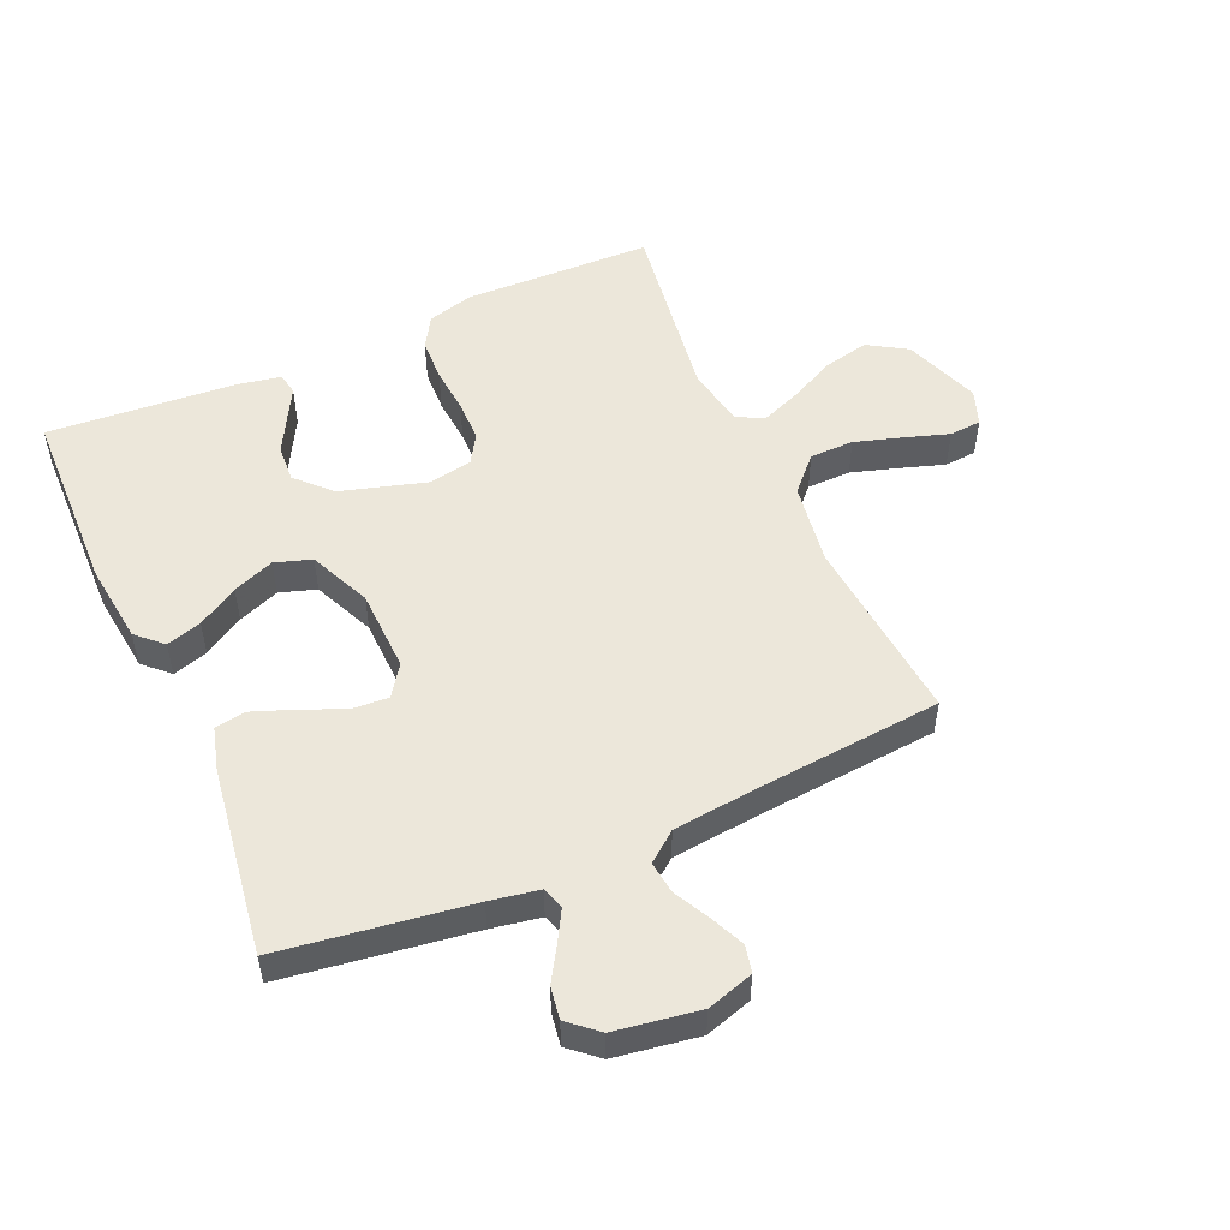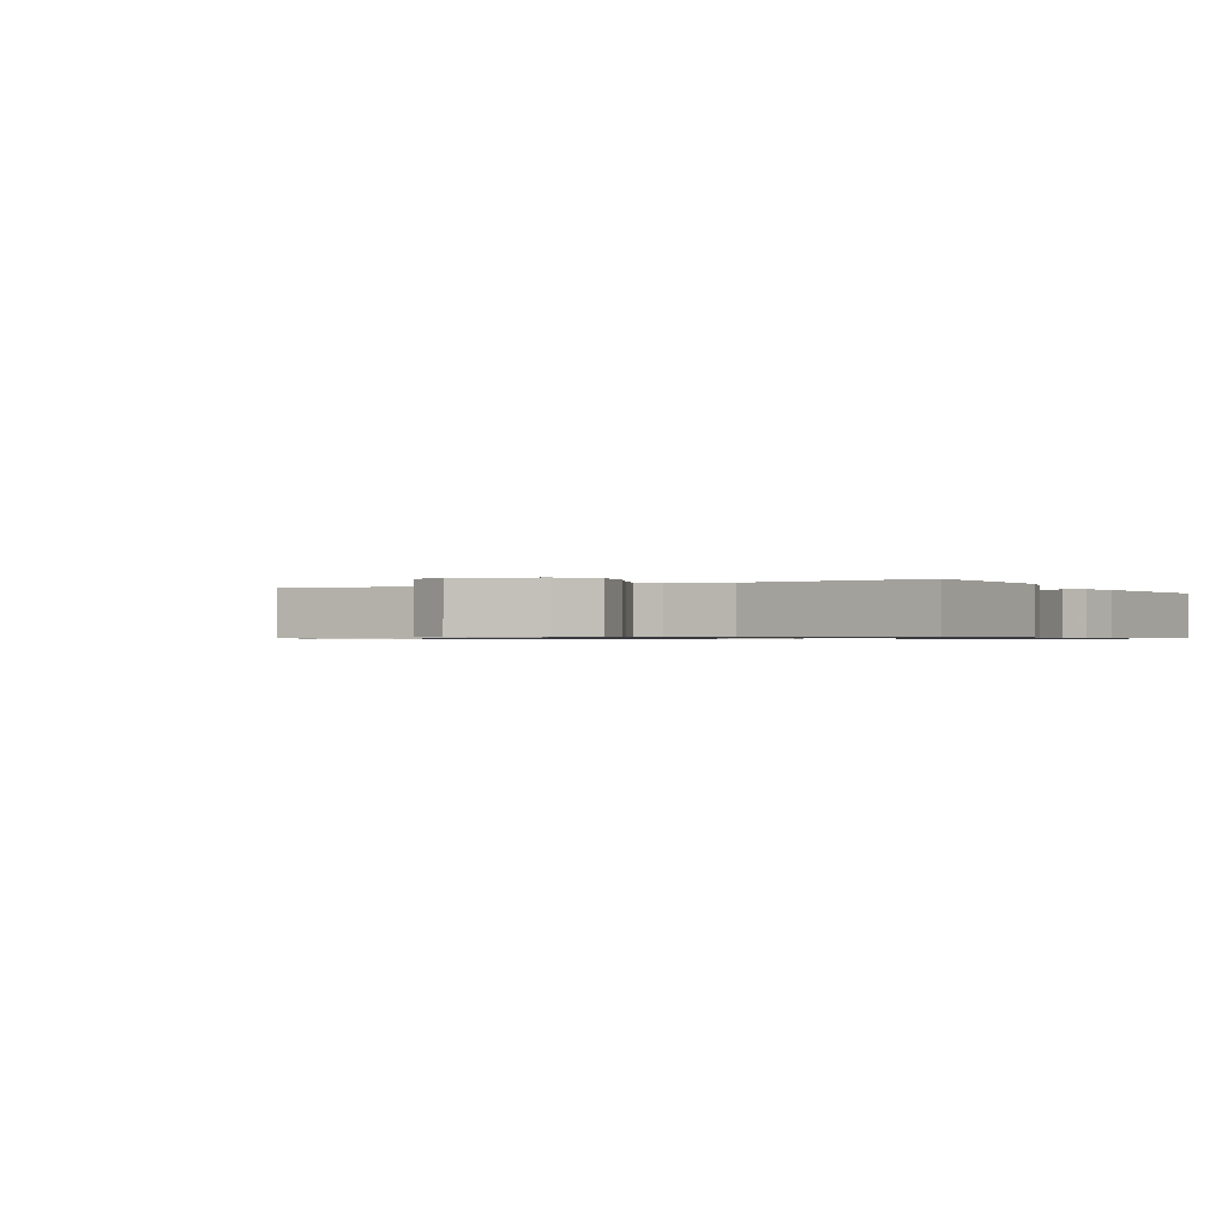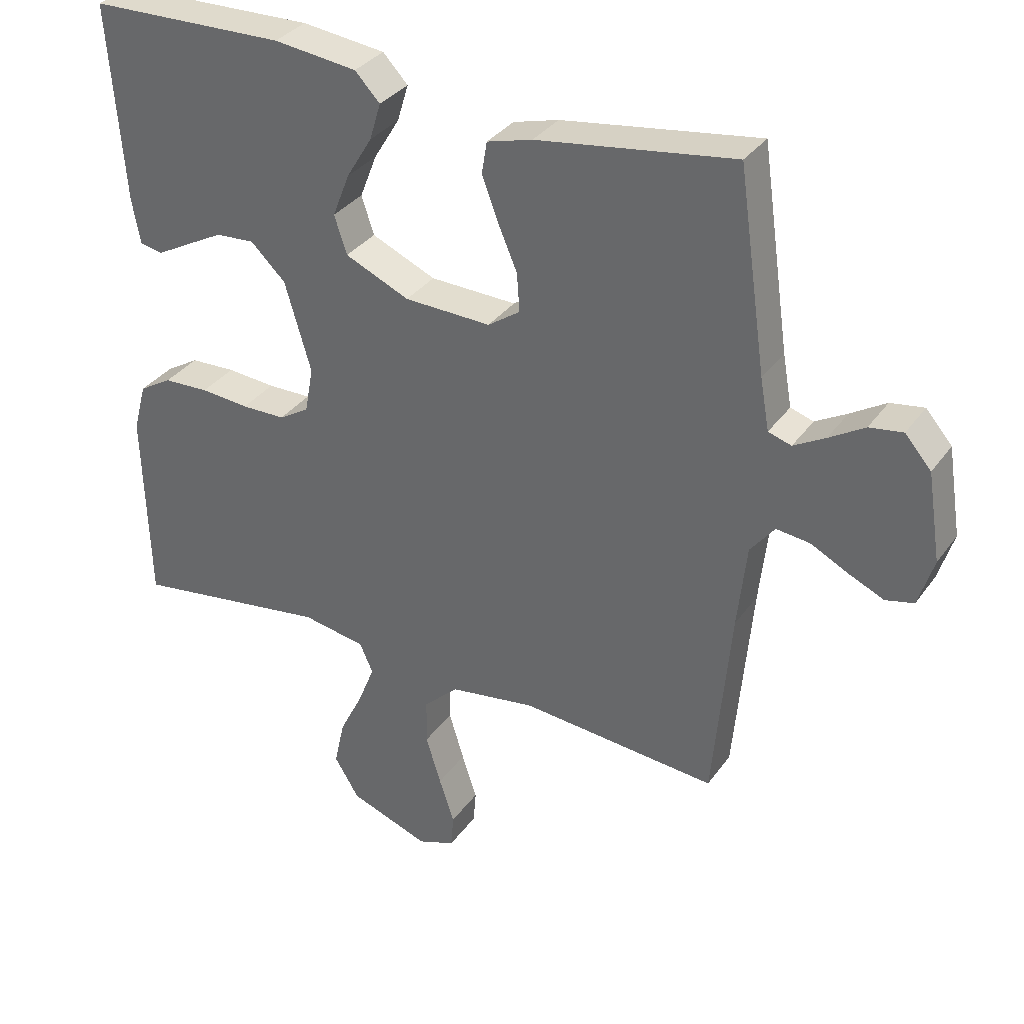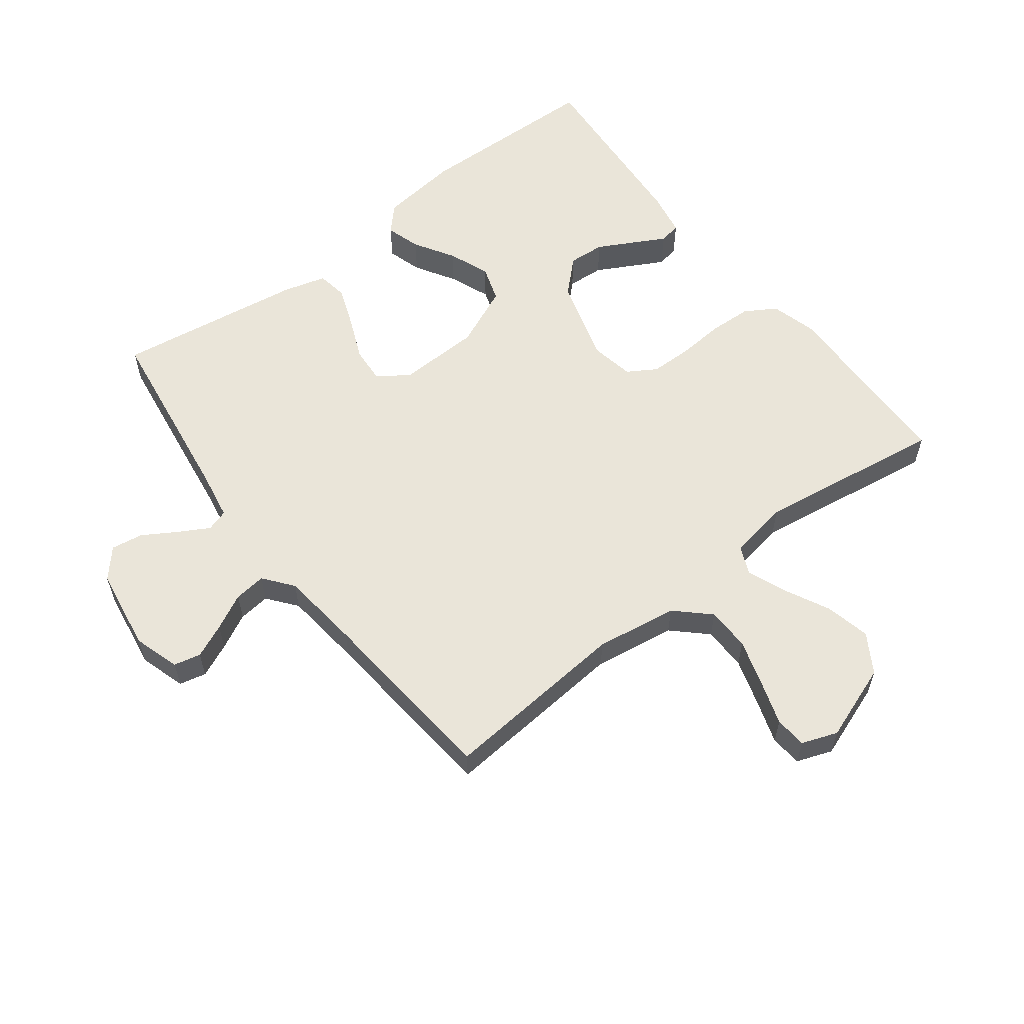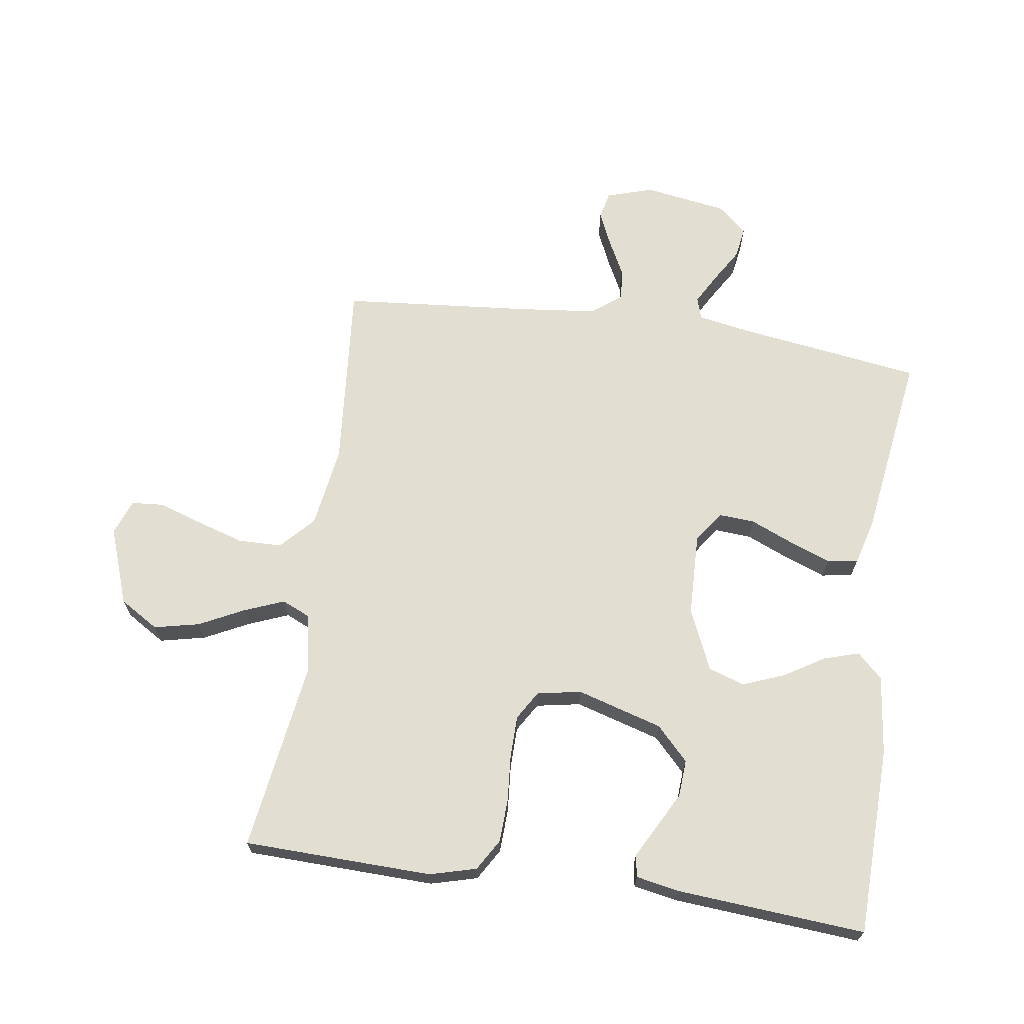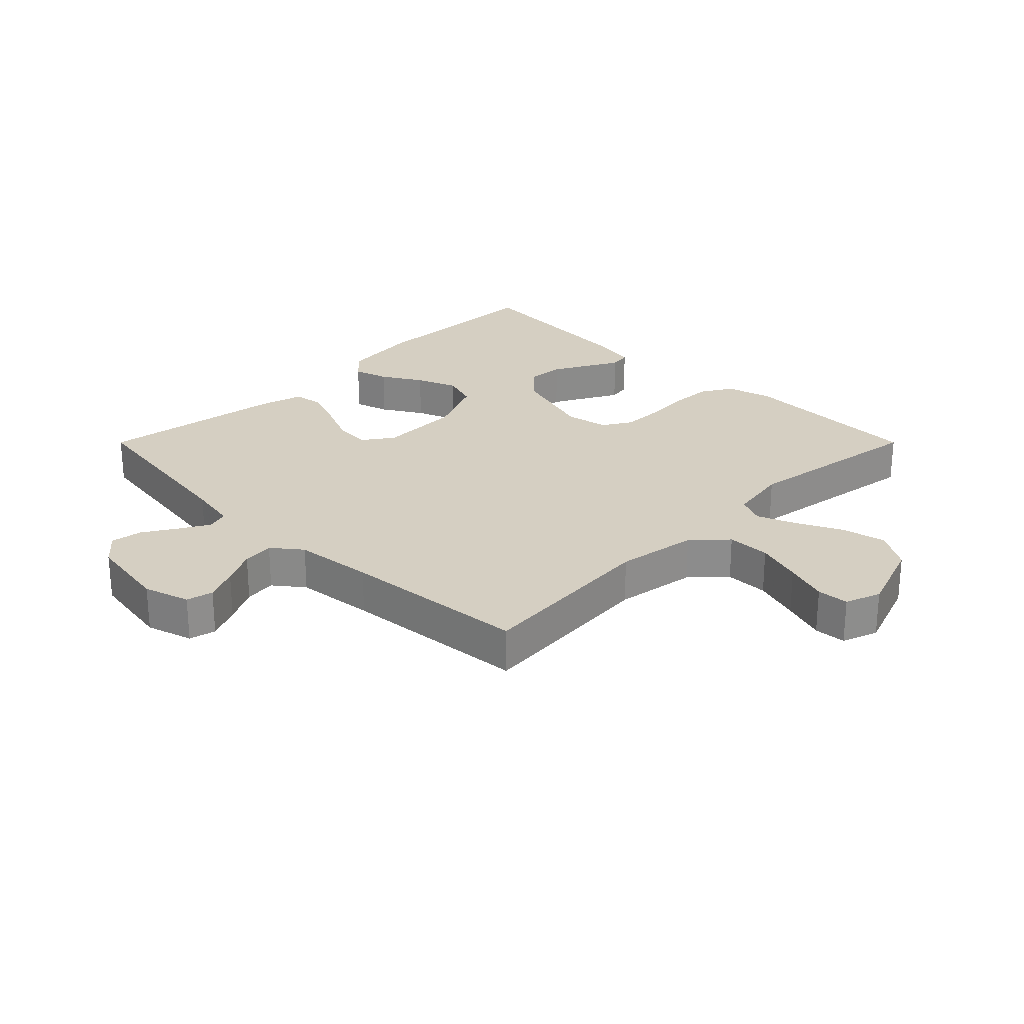
<metadata>
{"format":"obj","ext":"obj","renderer":"f3d","projection":"perspective","resolution":1024,"background":"white","views":[{"elev":51.8,"azim":66.1,"up":"+Y"},{"elev":-0.7,"azim":-150.2,"up":"+Y"},{"elev":33.7,"azim":30.1,"up":"+Z"},{"elev":58.5,"azim":142.5,"up":"+Y"},{"elev":67.7,"azim":-81.7,"up":"+Y"},{"elev":25.9,"azim":135.0,"up":"+Y"}]}
</metadata>
<code>
v -0.5 0.07 -0.5
v -0.508 0.07 -0.2
v -0.488 0.07 -0.126
v -0.438 0.07 -0.096
v -0.369 0.07 -0.093
v -0.295 0.07 -0.099
v -0.228 0.07 -0.098
v -0.182 0.07 -0.07
v -0.169 0.07 0
v -0.209 0.07 0.136
v -0.262 0.07 0.187
v -0.321 0.07 0.183
v -0.379 0.07 0.152
v -0.429 0.07 0.125
v -0.464 0.07 0.131
v -0.477 0.07 0.2
v -0.5 0.07 0.5
v -0.2 0.07 0.508
v -0.073 0.07 0.493
v -0.035 0.07 0.453
v -0.052 0.07 0.397
v -0.091 0.07 0.333
v -0.117 0.07 0.267
v -0.098 0.07 0.209
v 0 0.07 0.166
v 0.132 0.07 0.162
v 0.181 0.07 0.196
v 0.177 0.07 0.254
v 0.148 0.07 0.322
v 0.123 0.07 0.388
v 0.131 0.07 0.437
v 0.2 0.07 0.456
v 0.5 0.07 0.5
v 0.543 0.07 0.2
v 0.557 0.07 0.122
v 0.592 0.07 0.111
v 0.64 0.07 0.138
v 0.694 0.07 0.171
v 0.745 0.07 0.179
v 0.785 0.07 0.133
v 0.806 0.07 0
v 0.783 0.07 -0.074
v 0.74 0.07 -0.084
v 0.686 0.07 -0.06
v 0.629 0.07 -0.031
v 0.578 0.07 -0.025
v 0.541 0.07 -0.072
v 0.527 0.07 -0.2
v 0.5 0.07 -0.5
v 0.2 0.07 -0.474
v 0.069 0.07 -0.494
v 0.016 0.07 -0.544
v 0.015 0.07 -0.614
v 0.038 0.07 -0.689
v 0.061 0.07 -0.759
v 0.057 0.07 -0.81
v 0 0.07 -0.831
v -0.122 0.07 -0.787
v -0.16 0.07 -0.725
v -0.144 0.07 -0.653
v -0.108 0.07 -0.581
v -0.083 0.07 -0.518
v -0.103 0.07 -0.473
v -0.2 0.07 -0.456
v -0.5 0 -0.5
v -0.508 0 -0.2
v -0.488 0 -0.126
v -0.438 0 -0.096
v -0.369 0 -0.093
v -0.295 0 -0.099
v -0.228 0 -0.098
v -0.182 0 -0.07
v -0.169 0 0
v -0.209 0 0.136
v -0.262 0 0.187
v -0.321 0 0.183
v -0.379 0 0.152
v -0.429 0 0.125
v -0.464 0 0.131
v -0.477 0 0.2
v -0.5 0 0.5
v -0.2 0 0.508
v -0.073 0 0.493
v -0.035 0 0.453
v -0.052 0 0.397
v -0.091 0 0.333
v -0.117 0 0.267
v -0.098 0 0.209
v 0 0 0.166
v 0.132 0 0.162
v 0.181 0 0.196
v 0.177 0 0.254
v 0.148 0 0.322
v 0.123 0 0.388
v 0.131 0 0.437
v 0.2 0 0.456
v 0.5 0 0.5
v 0.543 0 0.2
v 0.557 0 0.122
v 0.592 0 0.111
v 0.64 0 0.138
v 0.694 0 0.171
v 0.745 0 0.179
v 0.785 0 0.133
v 0.806 0 0
v 0.783 0 -0.074
v 0.74 0 -0.084
v 0.686 0 -0.06
v 0.629 0 -0.031
v 0.578 0 -0.025
v 0.541 0 -0.072
v 0.527 0 -0.2
v 0.5 0 -0.5
v 0.2 0 -0.474
v 0.069 0 -0.494
v 0.016 0 -0.544
v 0.015 0 -0.614
v 0.038 0 -0.689
v 0.061 0 -0.759
v 0.057 0 -0.81
v 0 0 -0.831
v -0.122 0 -0.787
v -0.16 0 -0.725
v -0.144 0 -0.653
v -0.108 0 -0.581
v -0.083 0 -0.518
v -0.103 0 -0.473
v -0.2 0 -0.456
f 59 60 61
f 58 59 61
f 57 58 61
f 56 57 61
f 55 56 61
f 54 55 61
f 53 54 61 62
f 52 53 62 63
f 48 49 50
f 47 48 50 51
f 46 47 51
f 43 44 45
f 42 43 45
f 41 42 45
f 40 41 45
f 39 40 45
f 38 39 45
f 37 38 45
f 36 37 45 46
f 35 36 46 51
f 32 33 34
f 31 32 34
f 30 31 34
f 29 30 34
f 28 29 34
f 27 28 34 35
f 51 52 63
f 35 51 63
f 27 35 63
f 26 27 63
f 20 21 22
f 19 20 22
f 18 19 22
f 17 18 22
f 16 17 22
f 15 16 22
f 14 15 22
f 13 14 22
f 12 13 22
f 11 12 22 23
f 10 11 23 24
f 4 5 6
f 3 4 6
f 2 3 6
f 1 2 6
f 64 1 6
f 64 6 7
f 25 26 63 64
f 9 10 24 25
f 8 9 25 64
f 7 8 64
f 125 124 123
f 125 123 122
f 125 122 121
f 125 121 120
f 125 120 119
f 125 119 118
f 126 125 118 117
f 127 126 117 116
f 114 113 112
f 115 114 112 111
f 115 111 110
f 109 108 107
f 109 107 106
f 109 106 105
f 109 105 104
f 109 104 103
f 109 103 102
f 109 102 101
f 110 109 101 100
f 115 110 100 99
f 98 97 96
f 98 96 95
f 98 95 94
f 98 94 93
f 98 93 92
f 99 98 92 91
f 127 116 115
f 127 115 99
f 127 99 91
f 127 91 90
f 86 85 84
f 86 84 83
f 86 83 82
f 86 82 81
f 86 81 80
f 86 80 79
f 86 79 78
f 86 78 77
f 86 77 76
f 87 86 76 75
f 88 87 75 74
f 70 69 68
f 70 68 67
f 70 67 66
f 70 66 65
f 70 65 128
f 71 70 128
f 128 127 90 89
f 89 88 74 73
f 128 89 73 72
f 128 72 71
f 1 65 66 2
f 2 66 67 3
f 3 67 68 4
f 4 68 69 5
f 5 69 70 6
f 6 70 71 7
f 7 71 72 8
f 8 72 73 9
f 9 73 74 10
f 10 74 75 11
f 11 75 76 12
f 12 76 77 13
f 13 77 78 14
f 14 78 79 15
f 15 79 80 16
f 16 80 81 17
f 17 81 82 18
f 18 82 83 19
f 19 83 84 20
f 20 84 85 21
f 21 85 86 22
f 22 86 87 23
f 23 87 88 24
f 24 88 89 25
f 25 89 90 26
f 26 90 91 27
f 27 91 92 28
f 28 92 93 29
f 29 93 94 30
f 30 94 95 31
f 31 95 96 32
f 32 96 97 33
f 33 97 98 34
f 34 98 99 35
f 35 99 100 36
f 36 100 101 37
f 37 101 102 38
f 38 102 103 39
f 39 103 104 40
f 40 104 105 41
f 41 105 106 42
f 42 106 107 43
f 43 107 108 44
f 44 108 109 45
f 45 109 110 46
f 46 110 111 47
f 47 111 112 48
f 48 112 113 49
f 49 113 114 50
f 50 114 115 51
f 51 115 116 52
f 52 116 117 53
f 53 117 118 54
f 54 118 119 55
f 55 119 120 56
f 56 120 121 57
f 57 121 122 58
f 58 122 123 59
f 59 123 124 60
f 60 124 125 61
f 61 125 126 62
f 62 126 127 63
f 63 127 128 64
f 64 128 65 1

</code>
